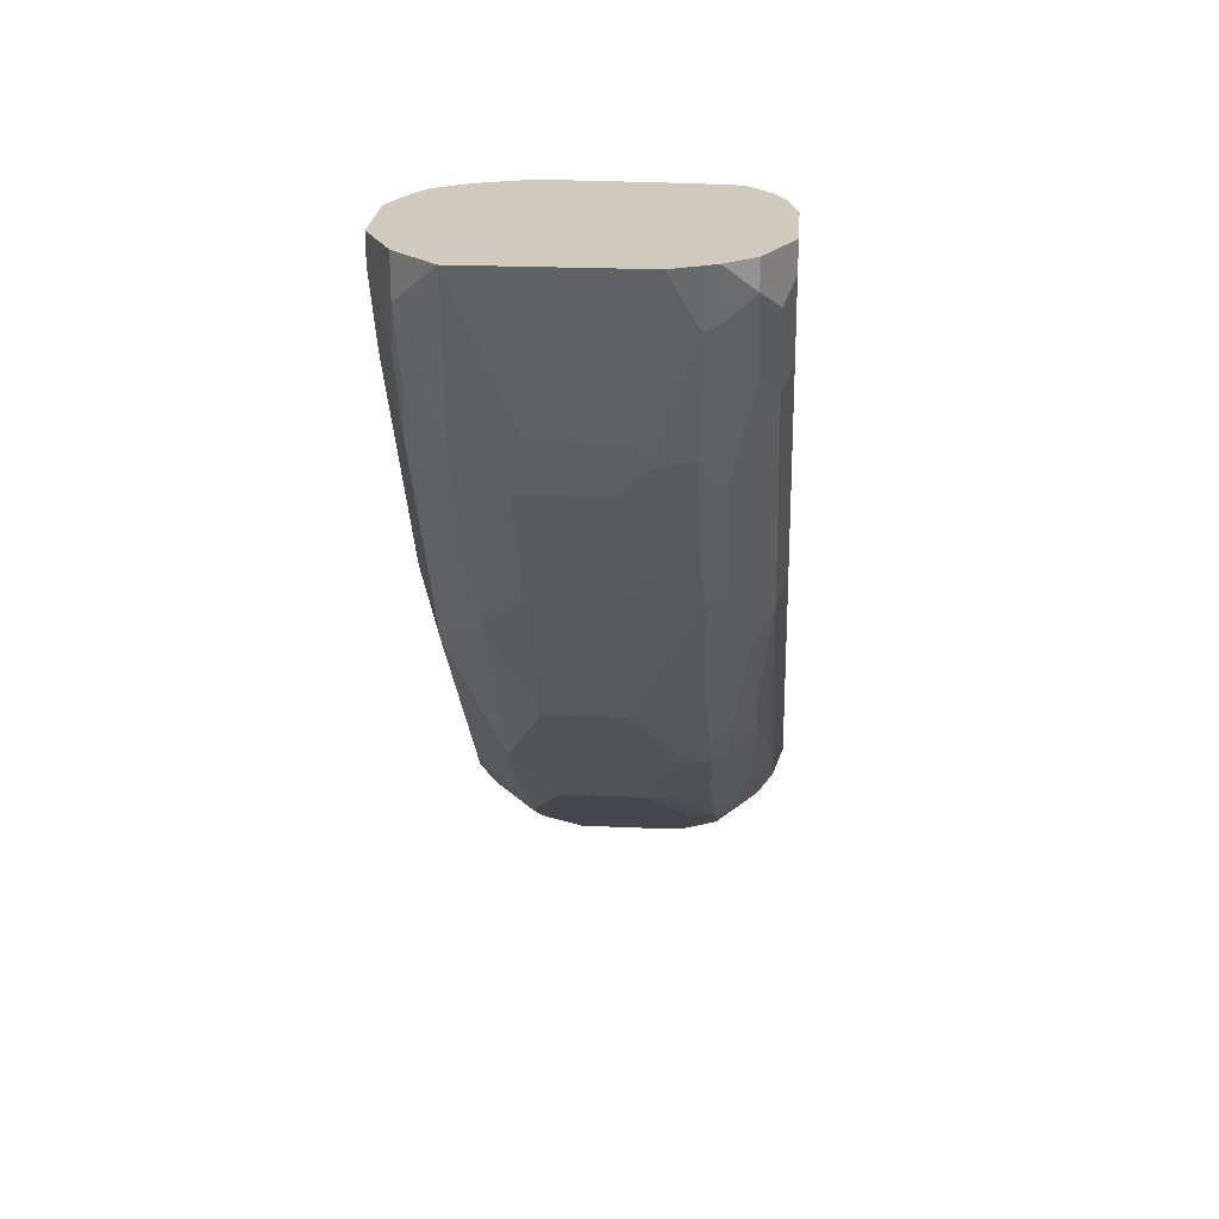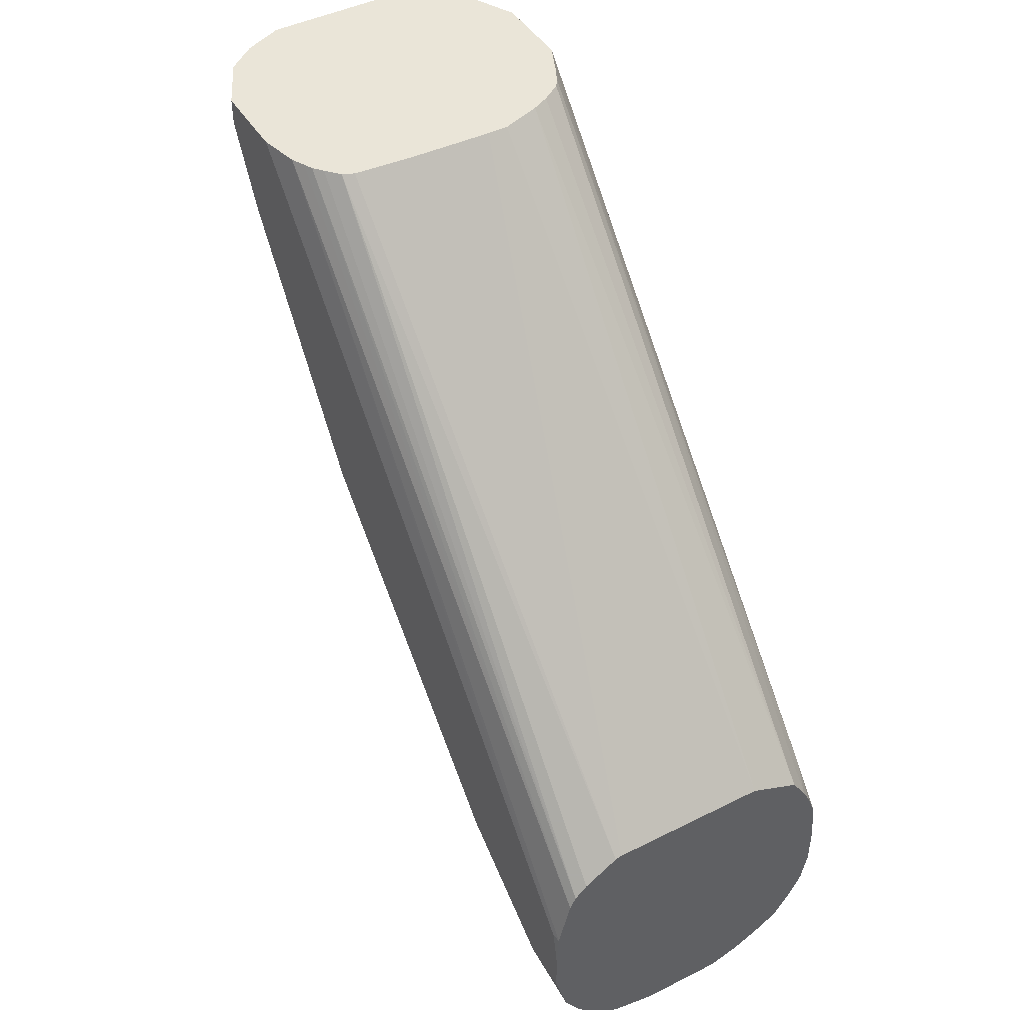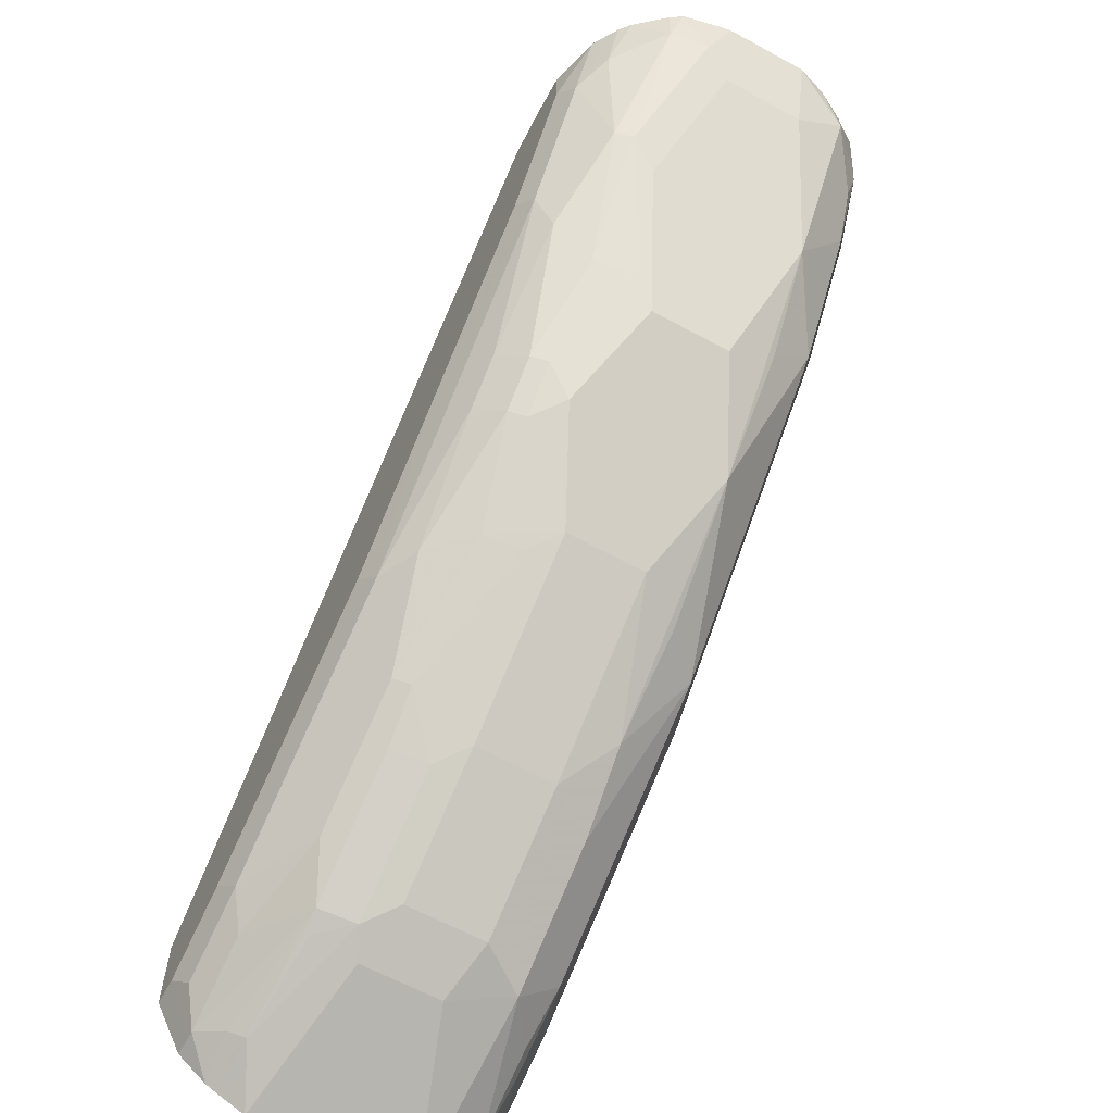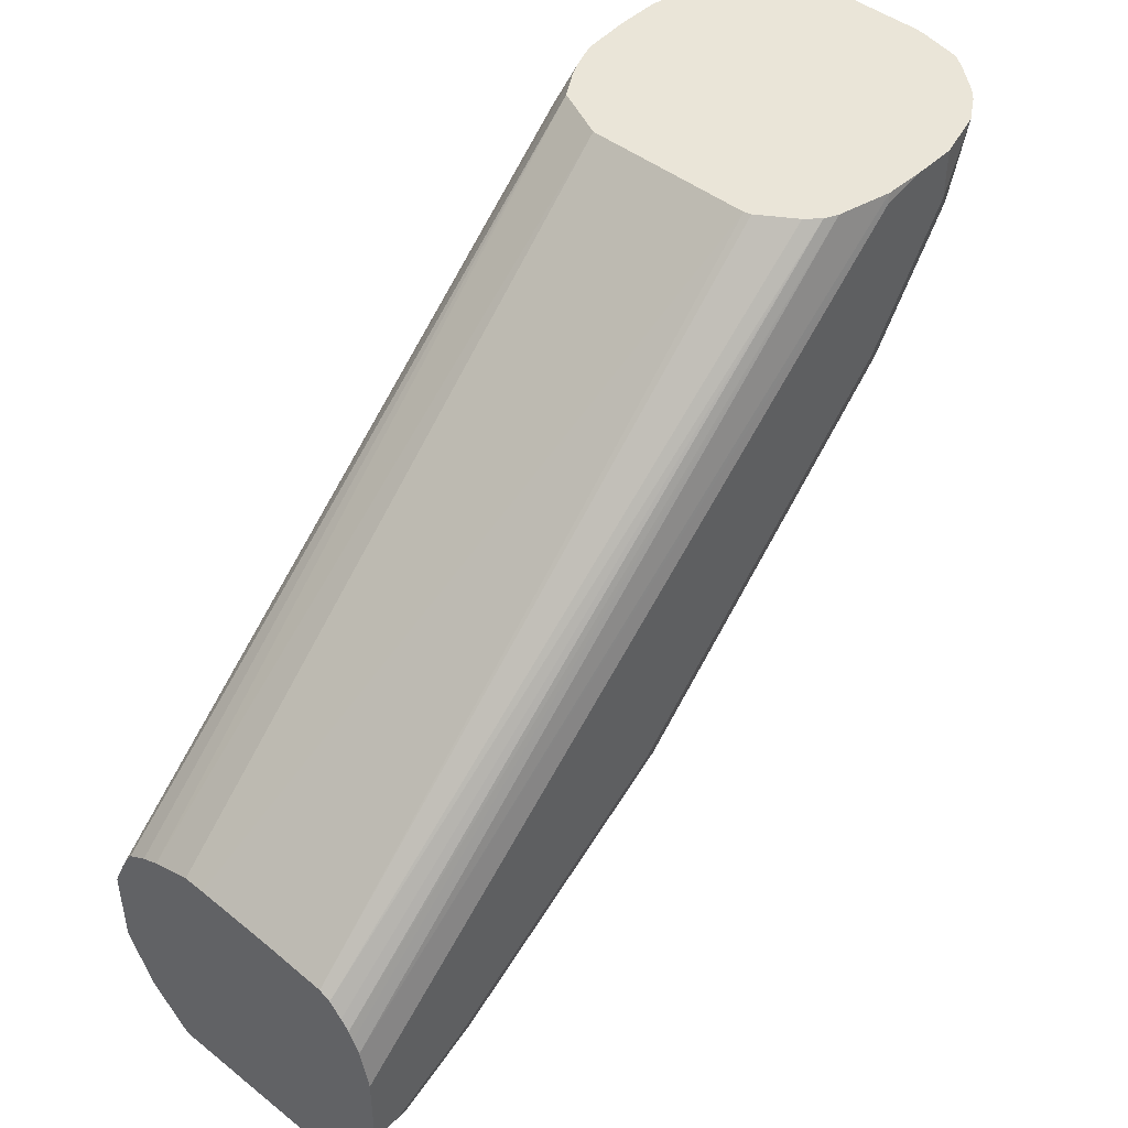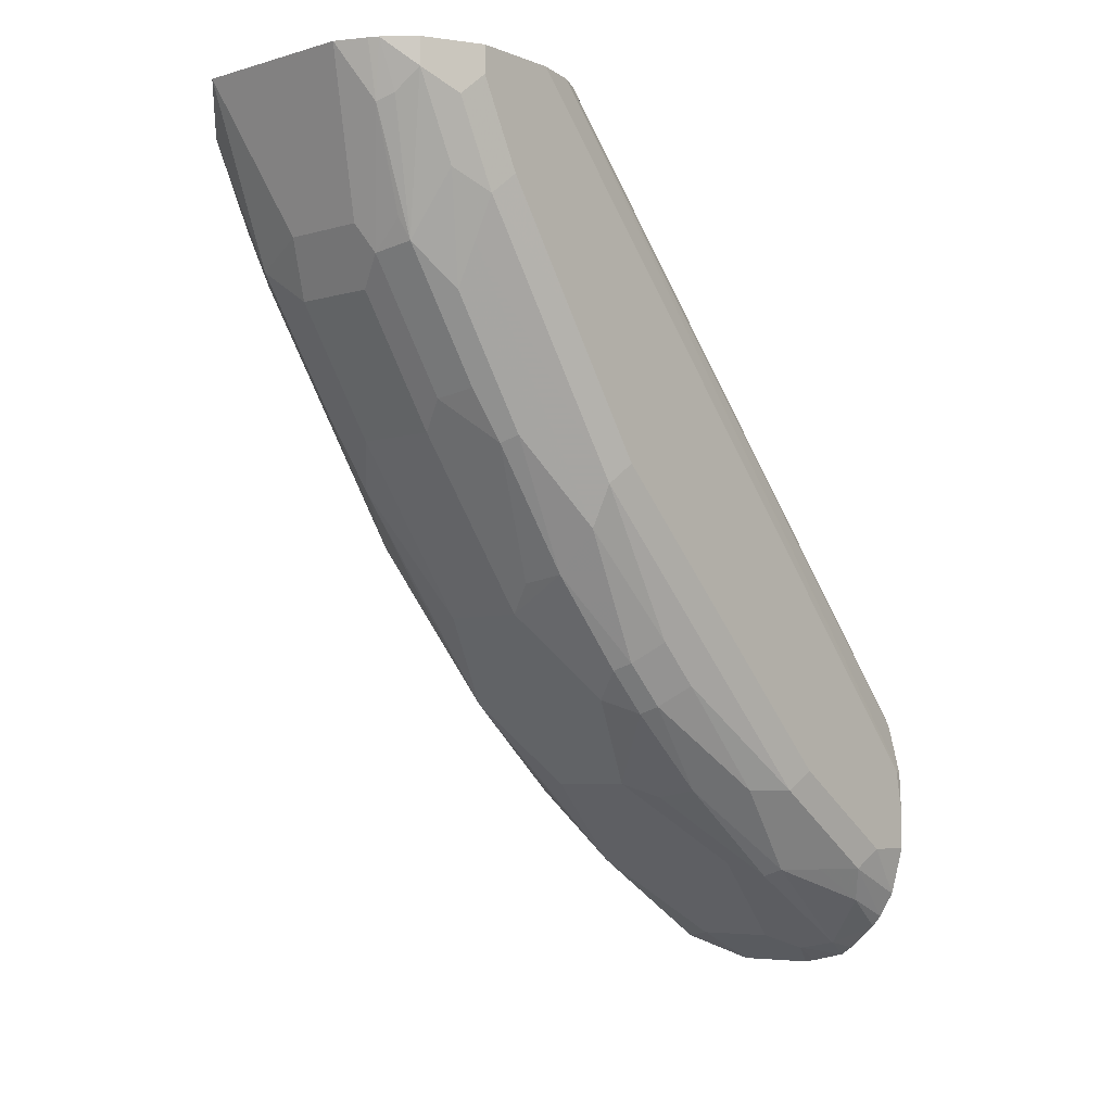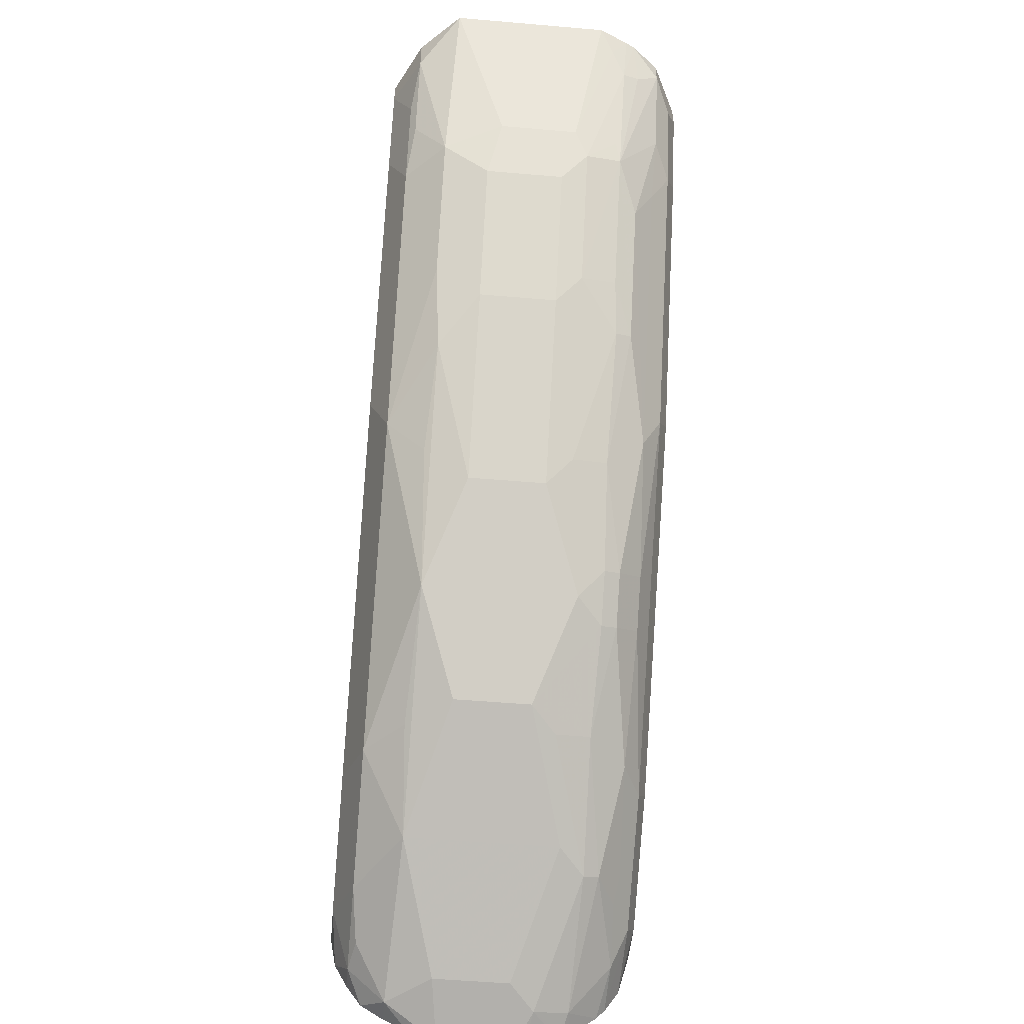
<metadata>
{"format":"obj","ext":"obj","renderer":"f3d","projection":"perspective","resolution":1024,"background":"white","views":[{"elev":22.8,"azim":4.4,"up":"+Z"},{"elev":45.4,"azim":150.1,"up":"+Z"},{"elev":-63.0,"azim":151.2,"up":"+Y"},{"elev":45.3,"azim":42.3,"up":"+Y"},{"elev":-5.9,"azim":41.1,"up":"+Z"},{"elev":-51.9,"azim":-5.3,"up":"+Z"}]}
</metadata>
<code>
v -0.04092 -0.4624 -0.3573
v 0.02932 -0.4624 -0.3573
v -0.0411 -0.4623 -0.3573
v -0.05854 -0.4449 -0.3747
v -0.0439 -0.4303 -0.4303
v -0.01756 -0.4391 -0.4216
v 0.04236 -0.4567 -0.3573
v 0.01756 -0.4391 -0.4216
v 0.03513 -0.4567 -0.3689
v -0.05854 -0.4449 -0.3573
v -0.07026 -0.4215 -0.3689
v -0.06147 -0.4303 -0.3952
v -0.05854 -0.4274 -0.4098
v -0.06147 -0.4127 -0.4303
v -0.06147 -0.3425 -0.5357
v -0.0439 -0.3952 -0.483
v -0.02341 -0.4274 -0.445
v 0.04635 -0.4546 -0.3573
v 0.04097 -0.4508 -0.3806
v 0.0117 -0.4274 -0.445
v 0.02341 -0.4332 -0.4333
v -0.07026 -0.4215 -0.3573
v -0.07026 -0.4039 -0.404
v -0.07026 -0.3688 -0.4567
v -0.07026 -0.2811 -0.562
v -0.06147 -0.2723 -0.6059
v -0.04097 -0.3044 -0.603
v -0.0439 -0.3425 -0.5533
v -0.04097 -0.3747 -0.5152
v -0.07026 -0.3337 -0.5094
v -0.02341 -0.3922 -0.4977
v 0.05854 -0.4449 -0.3573
v 0.04829 -0.4479 -0.3776
v 0.05854 -0.4449 -0.3689
v 0.03731 -0.4347 -0.4216
v 0.03952 -0.4303 -0.4303
v 0.0117 -0.3922 -0.4977
v 0.02341 -0.3981 -0.4859
v -0.07026 -0.3864 -0.3573
v -0.07026 -0.2108 -0.6323
v -0.06147 -0.2371 -0.6411
v -0.02341 -0.3396 -0.5679
v -0.0439 -0.2547 -0.6411
v -0.04097 -0.2166 -0.6733
v -0.02341 -0.2693 -0.6381
v 0.0624 -0.4372 -0.3573
v 0.05854 -0.4274 -0.404
v 0.06585 -0.4303 -0.3776
v 0.03952 -0.3952 -0.483
v 0.04829 -0.4127 -0.4479
v 0.0117 -0.3396 -0.5679
v 0.04097 -0.3805 -0.5035
v -0.06415 -0.3727 -0.3573
v -0.06585 -0.1493 -0.6059
v -0.06851 -0.137 -0.6288
v -0.07026 -0.1405 -0.6323
v -0.07026 -0.1581 -0.6674
v -0.06147 -0.1844 -0.6762
v -0.05854 -0.164 -0.6908
v -0.0439 -0.1493 -0.7113
v -0.02341 -0.164 -0.7084
v 0.02927 -0.2166 -0.6733
v 0.0117 -0.2693 -0.6381
v 0.07026 -0.4215 -0.3573
v 0.07026 -0.4215 -0.3689
v 0.05708 -0.4127 -0.4303
v 0.06585 -0.4127 -0.4128
v 0.04829 -0.3776 -0.5006
v 0.05708 -0.3425 -0.5357
v 0.02927 -0.3044 -0.603
v 0.04097 -0.3103 -0.5913
v 0.03952 -0.3425 -0.5533
v 0.02341 -0.3454 -0.5562
v -0.06028 -0.365 -0.3573
v -0.06107 -0.137 -0.6113
v -0.06453 -0.137 -0.6182
v -0.06895 -0.137 -0.6323
v -0.07026 -0.137 -0.6498
v -0.07026 -0.137 -0.6674
v -0.06744 -0.137 -0.6822
v -0.06147 -0.1493 -0.6938
v -0.05442 -0.137 -0.7043
v -0.0439 -0.137 -0.7113
v -0.03246 -0.137 -0.7174
v -0.03165 -0.137 -0.7177
v -0.0193 -0.137 -0.7219
v 0.0117 -0.164 -0.7084
v 0.04097 -0.2049 -0.6791
v 0.02341 -0.2576 -0.644
v 0.03952 -0.2547 -0.6411
v 0.04097 -0.2927 -0.6089
v 0.07026 -0.3864 -0.3573
v 0.07026 -0.4039 -0.404
v 0.06585 -0.3425 -0.5181
v 0.07026 -0.3688 -0.4567
v 0.04829 -0.3074 -0.5884
v 0.05927 -0.2986 -0.5796
v -0.05755 -0.361 -0.3573
v -0.05442 -0.137 -0.6006
v -0.06147 -0.137 -0.6938
v 0.01582 -0.137 -0.7219
v 0.02341 -0.1522 -0.7142
v 0.03952 -0.1493 -0.7113
v 0.04829 -0.202 -0.6762
v 0.04829 -0.2898 -0.6059
v 0.06616 -0.3694 -0.3573
v 0.07026 -0.1405 -0.6323
v 0.07026 -0.3337 -0.5094
v 0.05927 -0.2811 -0.5972
v 0.06585 -0.2723 -0.5884
v 0.07026 -0.2811 -0.562
v -0.04883 -0.3551 -0.3573
v -0.03165 -0.137 -0.5901
v -0.0411 -0.3513 -0.3573
v 0.02059 -0.137 -0.721
v 0.03645 -0.137 -0.7174
v 0.03731 -0.1405 -0.7157
v 0.04165 -0.137 -0.714
v 0.05385 -0.137 -0.7037
v 0.05854 -0.1581 -0.6908
v 0.05708 -0.1844 -0.6762
v 0.05927 -0.1932 -0.6674
v 0.05708 -0.2371 -0.6411
v 0.06334 -0.3638 -0.3573
v 0.06955 -0.137 -0.633
v 0.06412 -0.137 -0.6113
v 0.07026 -0.137 -0.6498
v 0.06585 -0.2196 -0.6411
v 0.07026 -0.2108 -0.6323
v 0.03859 -0.137 -0.5901
v -0.02353 -0.345 -0.3573
v 0.05789 -0.137 -0.6991
v 0.06585 -0.1669 -0.6762
v 0.06147 -0.36 -0.3573
v 0.06147 -0.137 -0.6059
v 0.07026 -0.137 -0.6674
v 0.07026 -0.1581 -0.6674
v 0.04145 -0.137 -0.5908
v -0.01457 -0.345 -0.3573
v 0.0001238 -0.3454 -0.3573
v 0.021 -0.346 -0.3573
v 0.04771 -0.3478 -0.3573
v 0.06453 -0.137 -0.6884
v 0.05796 -0.3558 -0.3573
v 0.05616 -0.137 -0.6006
v 0.05269 -0.35 -0.3573
f 63 91 70
f 63 90 91
f 63 89 90
f 62 89 63
f 62 88 89
f 62 102 88
f 61 101 87
f 61 86 101
f 60 86 61
f 60 81 82
f 60 84 85
f 60 83 84
f 60 82 83
f 62 87 102
f 60 85 86
f 64 136 127
f 138 146 145
f 69 96 97
f 59 81 60
f 69 72 96
f 68 72 69
f 67 95 93
f 67 94 95
f 66 69 94
f 66 94 67
f 64 107 92
f 64 127 107
f 64 137 136
f 64 129 137
f 64 111 129
f 64 108 111
f 64 95 108
f 64 65 93
f 58 81 59
f 55 119 118
f 57 80 81
f 55 136 143
f 55 127 136
f 55 125 127
f 55 126 125
f 55 135 126
f 55 145 135
f 55 143 132
f 55 138 145
f 55 113 130
f 55 99 113
f 55 75 99
f 55 76 75
f 54 74 75
f 69 97 94
f 55 130 138
f 57 81 58
f 55 132 119
f 55 116 115
f 57 79 80
f 56 77 78
f 55 77 56
f 55 78 77
f 55 79 78
f 55 80 79
f 55 118 116
f 55 100 80
f 55 83 82
f 55 84 83
f 55 85 84
f 55 86 85
f 55 101 86
f 55 115 101
f 55 82 100
f 70 91 71
f 106 126 124
f 71 91 105
f 121 133 122
f 120 132 133
f 120 133 121
f 119 132 120
f 116 118 117
f 113 139 130
f 122 133 128
f 113 131 139
f 111 128 129
f 110 128 111
f 109 128 110
f 109 123 128
f 107 127 125
f 106 125 126
f 113 114 131
f 106 107 125
f 122 128 123
f 126 135 134
f 54 76 55
f 138 142 146
f 136 137 143
f 135 146 144
f 135 145 146
f 134 135 144
f 124 126 134
f 133 143 137
f 130 142 138
f 130 141 142
f 130 140 141
f 130 139 140
f 128 137 129
f 128 133 137
f 132 143 133
f 105 123 109
f 104 123 105
f 104 122 123
f 94 108 95
f 92 107 106
f 90 105 91
f 90 104 105
f 88 90 89
f 88 104 90
f 94 97 109
f 88 103 104
f 87 101 102
f 81 100 82
f 80 100 81
f 75 98 99
f 74 98 75
f 71 105 96
f 88 102 103
f 94 109 110
f 94 110 111
f 94 111 108
f 104 121 122
f 104 120 121
f 103 120 104
f 103 119 120
f 103 118 119
f 103 117 118
f 102 117 103
f 102 116 117
f 102 115 116
f 101 115 102
f 99 114 113
f 99 112 114
f 98 112 99
f 96 109 97
f 96 105 109
f 71 96 72
f 54 75 76
f 64 93 95
f 52 72 68
f 8 19 9
f 8 21 19
f 8 20 21
f 7 19 18
f 7 9 19
f 6 20 8
f 11 22 39
f 6 17 20
f 5 31 17
f 5 16 31
f 5 15 16
f 5 14 15
f 5 13 14
f 4 13 5
f 5 17 6
f 4 12 13
f 11 39 56
f 11 78 79
f 15 27 28
f 15 26 27
f 15 25 26
f 14 24 15
f 14 23 24
f 12 14 13
f 11 56 78
f 11 14 12
f 11 24 23
f 11 30 24
f 11 25 30
f 11 40 25
f 11 57 40
f 11 79 57
f 11 23 14
f 4 11 12
f 4 10 22
f 3 10 4
f 1 142 141
f 1 146 142
f 1 144 146
f 1 134 144
f 1 124 134
f 1 106 124
f 1 141 140
f 1 92 106
f 1 46 64
f 1 32 46
f 1 18 32
f 1 7 18
f 1 2 7
f 53 74 54
f 1 64 92
f 1 140 139
f 1 139 131
f 1 131 114
f 2 9 7
f 2 8 9
f 1 8 2
f 1 6 8
f 1 5 6
f 1 4 5
f 1 3 4
f 1 10 3
f 1 22 10
f 1 39 22
f 1 53 39
f 1 74 53
f 1 98 74
f 1 112 98
f 1 114 112
f 15 28 29
f 15 29 16
f 4 22 11
f 15 30 25
f 44 61 87
f 44 60 61
f 44 59 60
f 44 58 59
f 42 63 51
f 42 45 63
f 44 62 63
f 41 44 43
f 40 58 41
f 40 57 58
f 39 55 56
f 39 54 55
f 39 53 54
f 38 52 49
f 41 58 44
f 44 63 45
f 46 48 65
f 46 65 64
f 15 24 30
f 52 73 72
f 51 73 52
f 51 72 73
f 51 71 72
f 51 70 71
f 51 63 70
f 50 69 66
f 50 68 69
f 49 52 68
f 48 93 65
f 48 67 93
f 47 67 48
f 47 66 67
f 47 50 66
f 38 51 52
f 37 51 38
f 44 87 62
f 36 50 47
f 25 41 26
f 25 40 41
f 21 38 36
f 21 36 35
f 20 38 21
f 20 37 38
f 26 41 27
f 19 36 33
f 19 21 35
f 18 34 32
f 18 33 34
f 18 19 33
f 17 37 20
f 17 31 37
f 19 35 36
f 27 42 29
f 16 29 31
f 27 41 43
f 27 29 28
f 36 49 68
f 36 38 49
f 34 48 46
f 34 47 48
f 34 36 47
f 33 36 34
f 36 68 50
f 31 51 37
f 31 42 51
f 29 42 31
f 27 45 42
f 27 44 45
f 27 43 44
f 32 34 46

</code>
